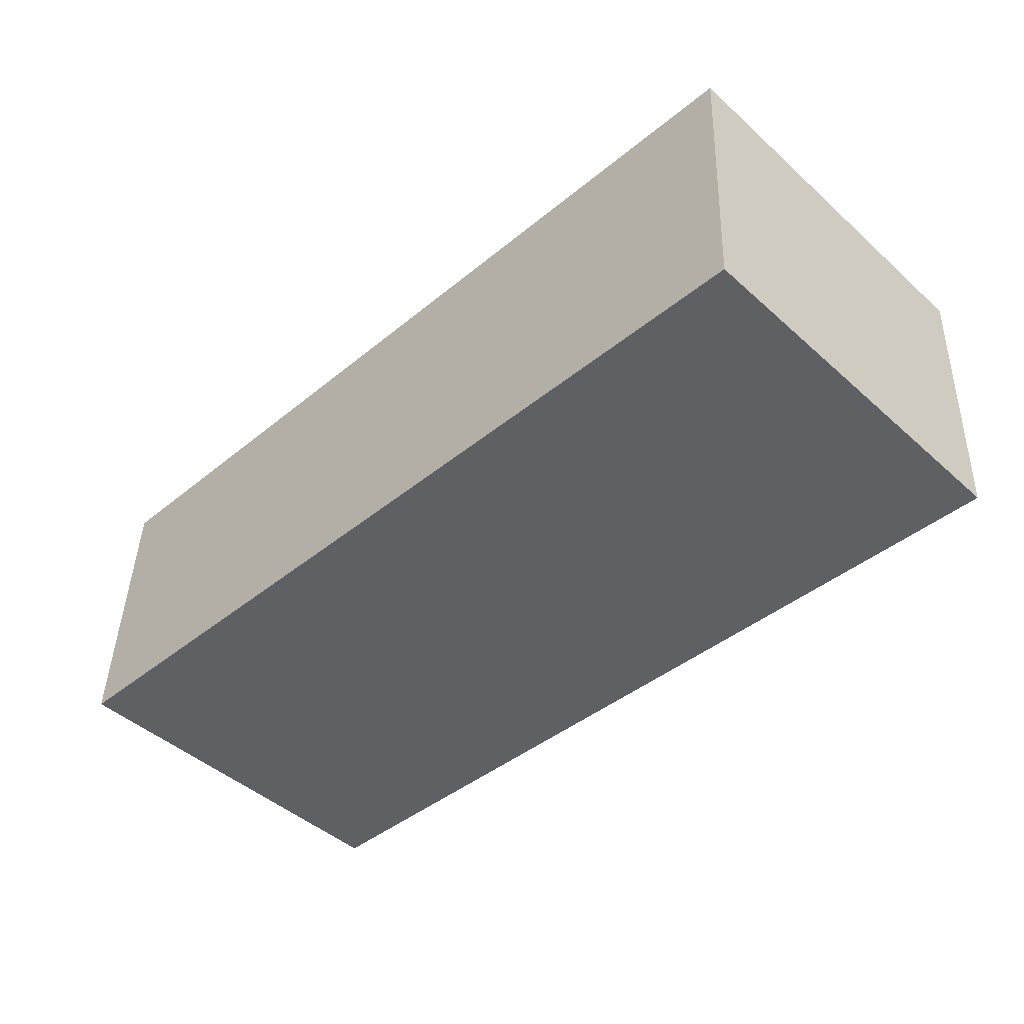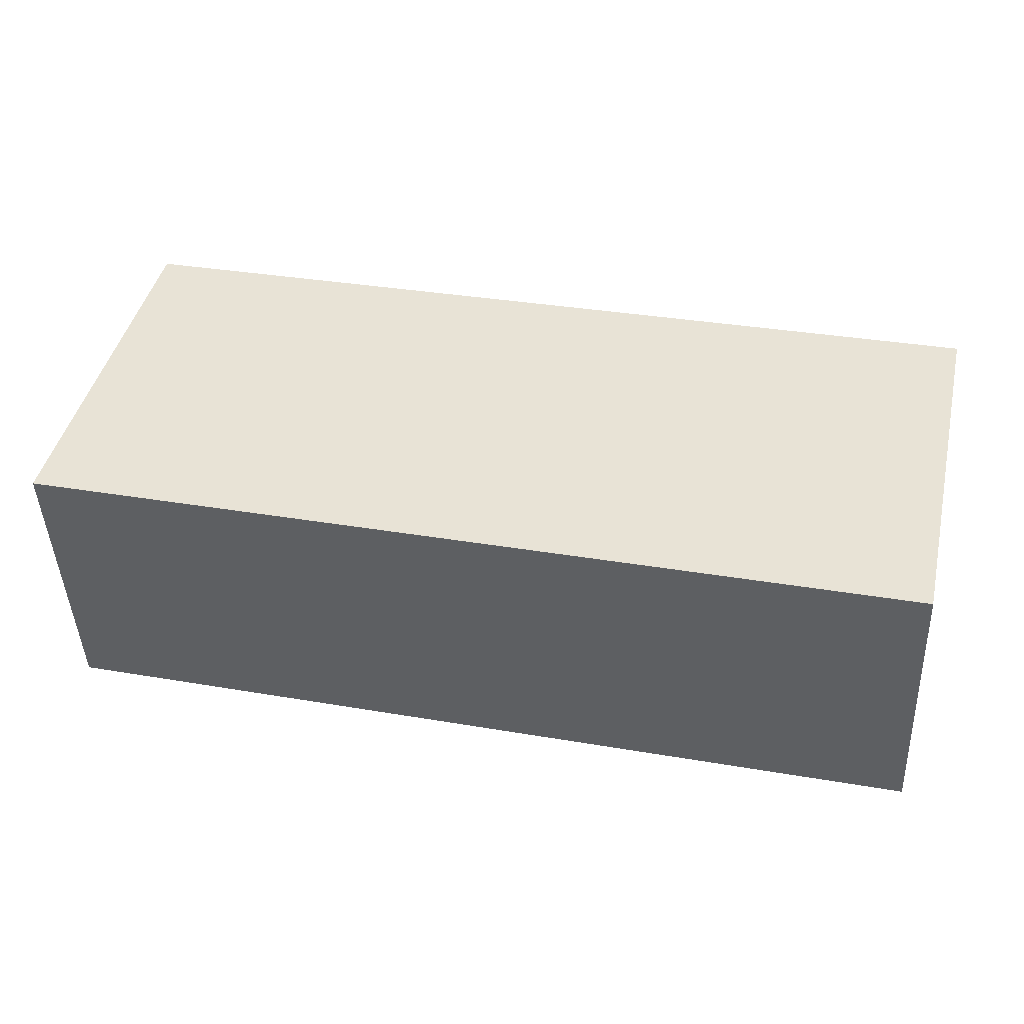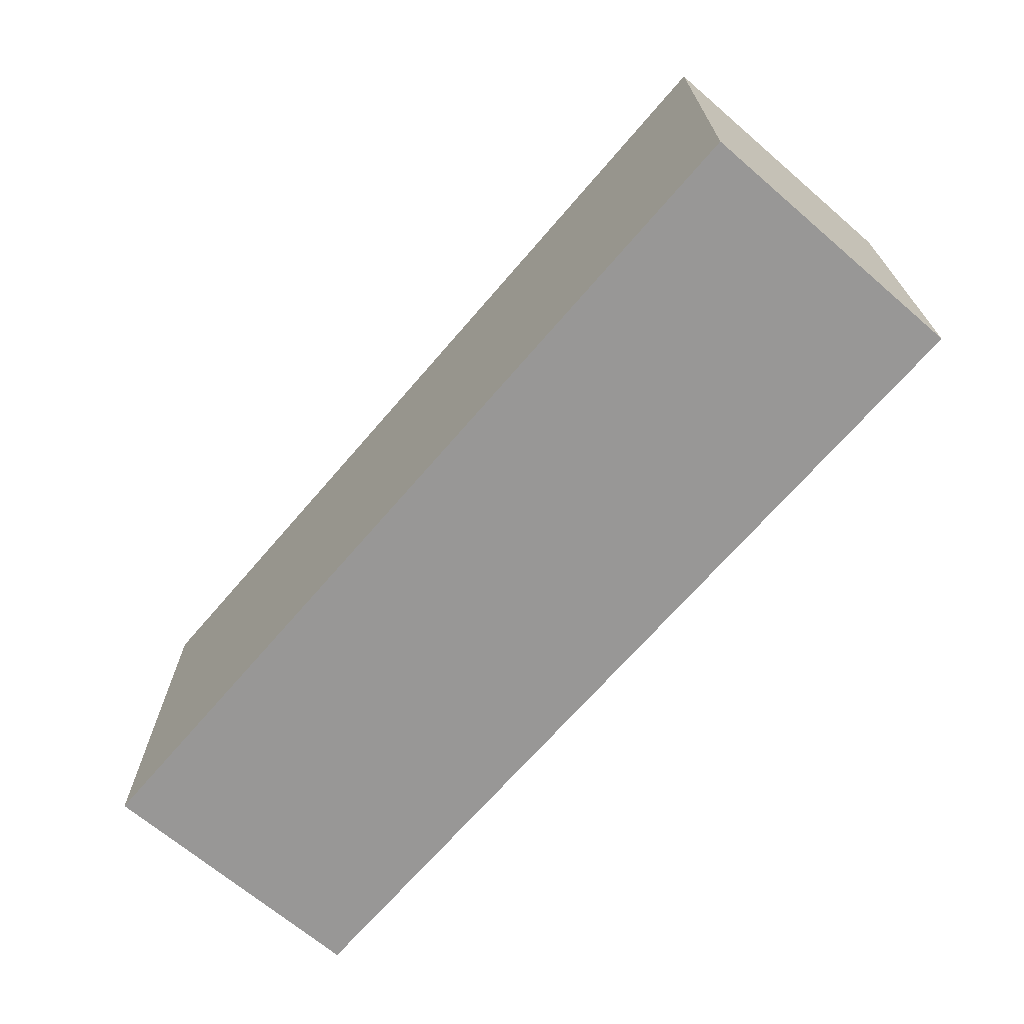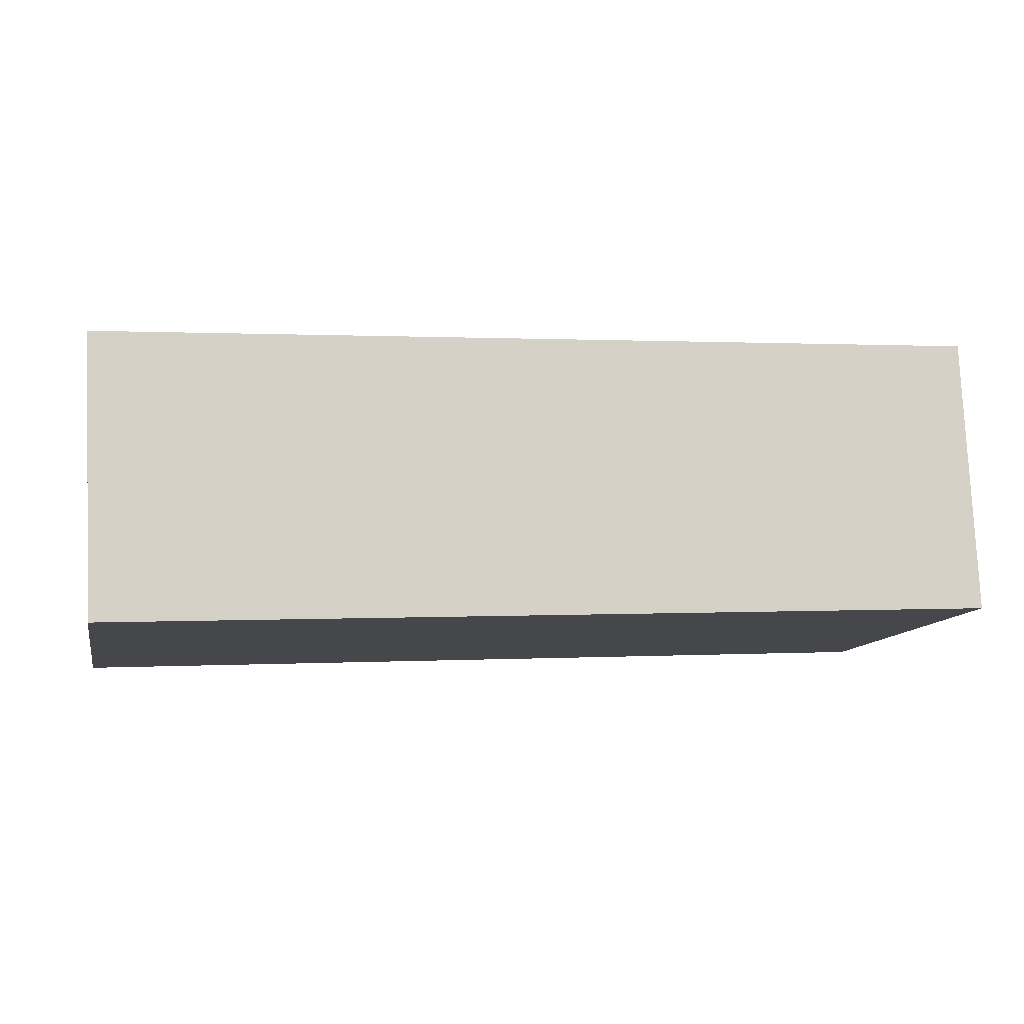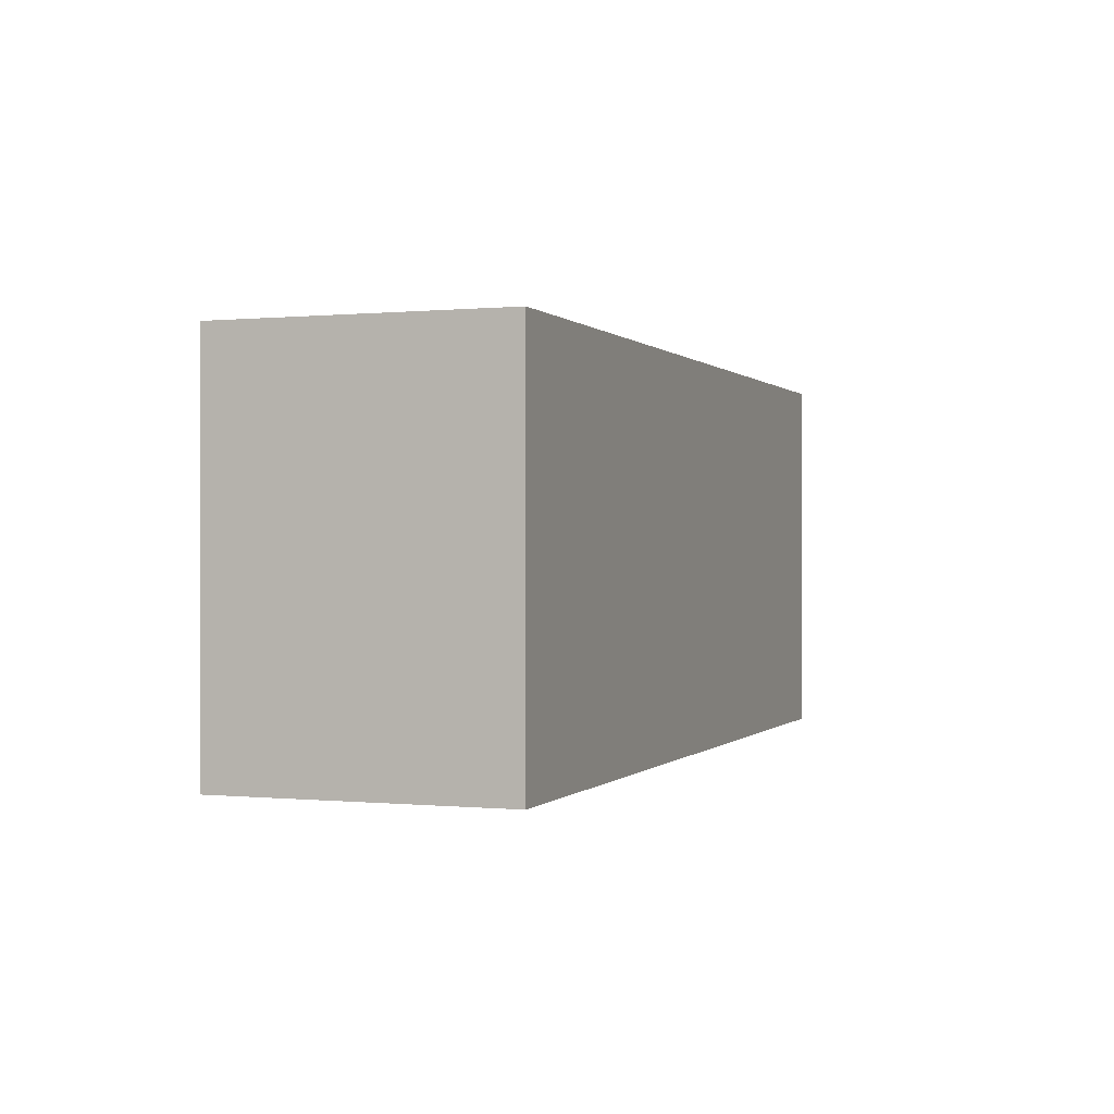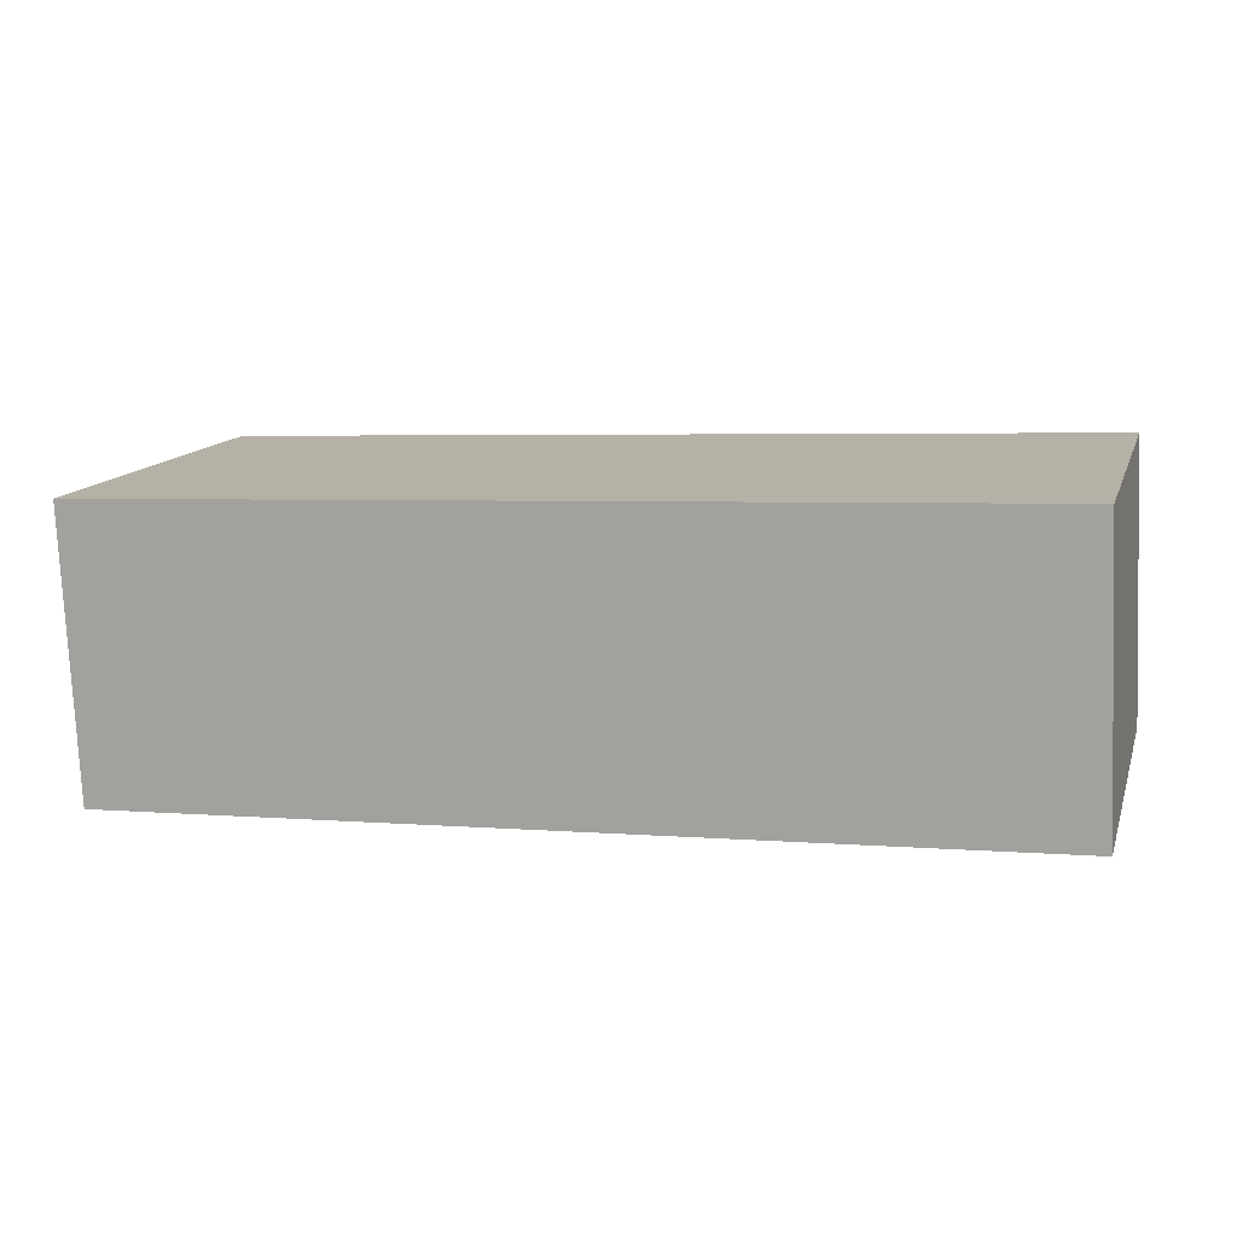
<metadata>
{"format":"obj","ext":"obj","renderer":"f3d","projection":"perspective","resolution":1024,"background":"white","views":[{"elev":-46.0,"azim":-135.6,"up":"+Z"},{"elev":44.3,"azim":13.1,"up":"+Z"},{"elev":-68.3,"azim":-133.2,"up":"+Y"},{"elev":-11.3,"azim":-11.9,"up":"+Z"},{"elev":0.1,"azim":107.6,"up":"+Y"},{"elev":13.2,"azim":15.7,"up":"+Z"}]}
</metadata>
<code>
v  0 4.108 2.515e-16
v  9.825 4.108 -2.595
v  0.136 4.108 -3.032
v  9.689 4.108 0.424
v  9.825 1.589e-16 -2.595
v  0.136 1.857e-16 -3.032
v  0 0 0
v  9.689 -2.596e-17 0.424
g defaultobject
f 1 2 3
f 2 1 4
f 5 3 2
f 3 5 6
f 6 1 3
f 1 6 7
f 7 4 1
f 4 7 8
f 8 2 4
f 2 8 5
f 5 7 6
f 7 5 8

</code>
